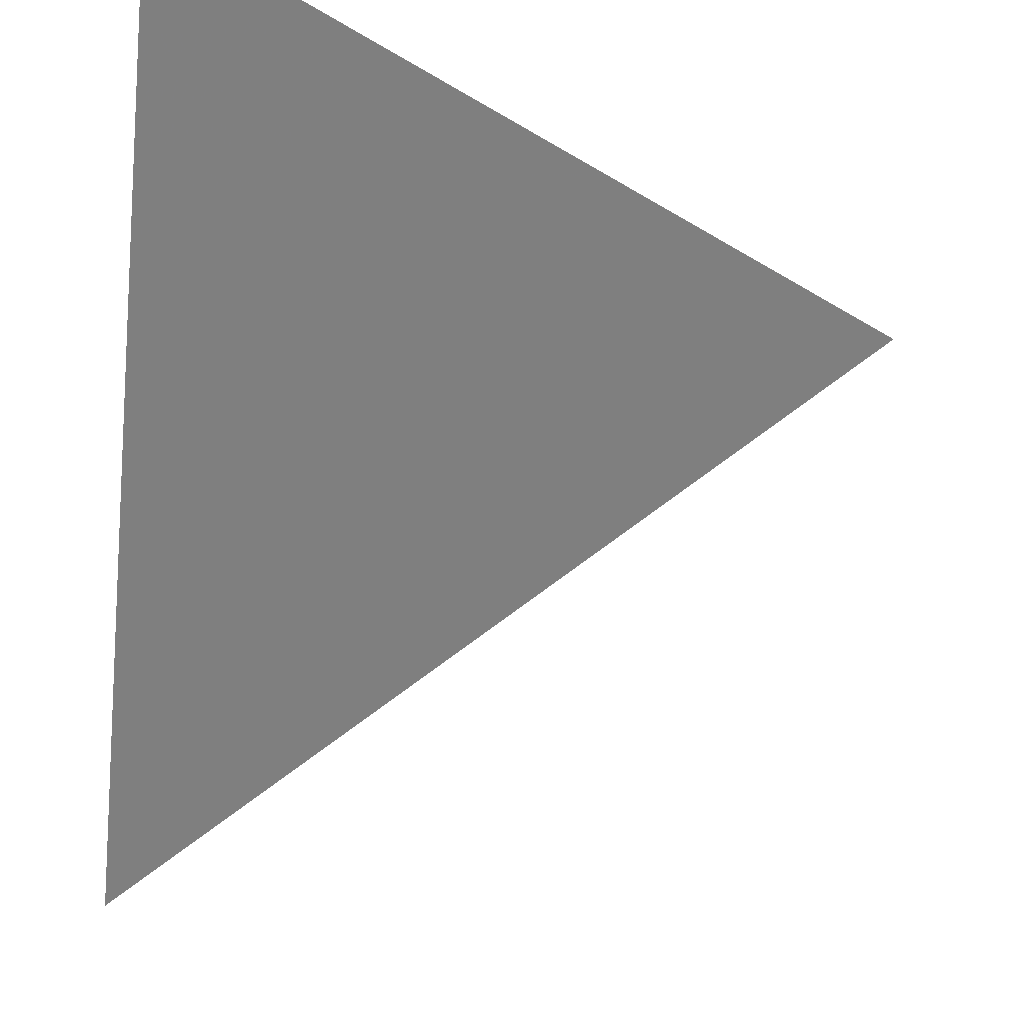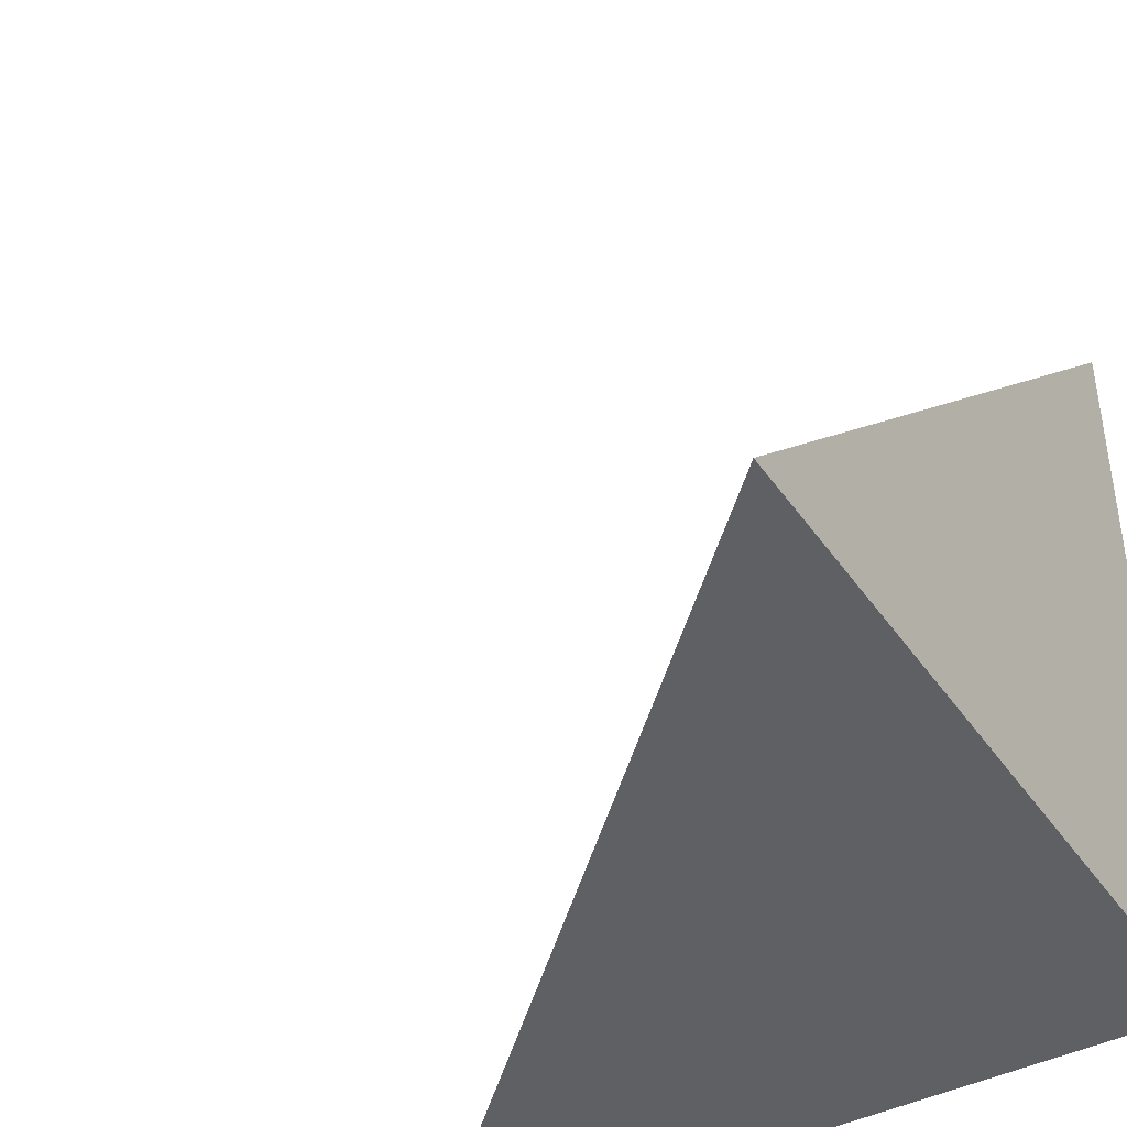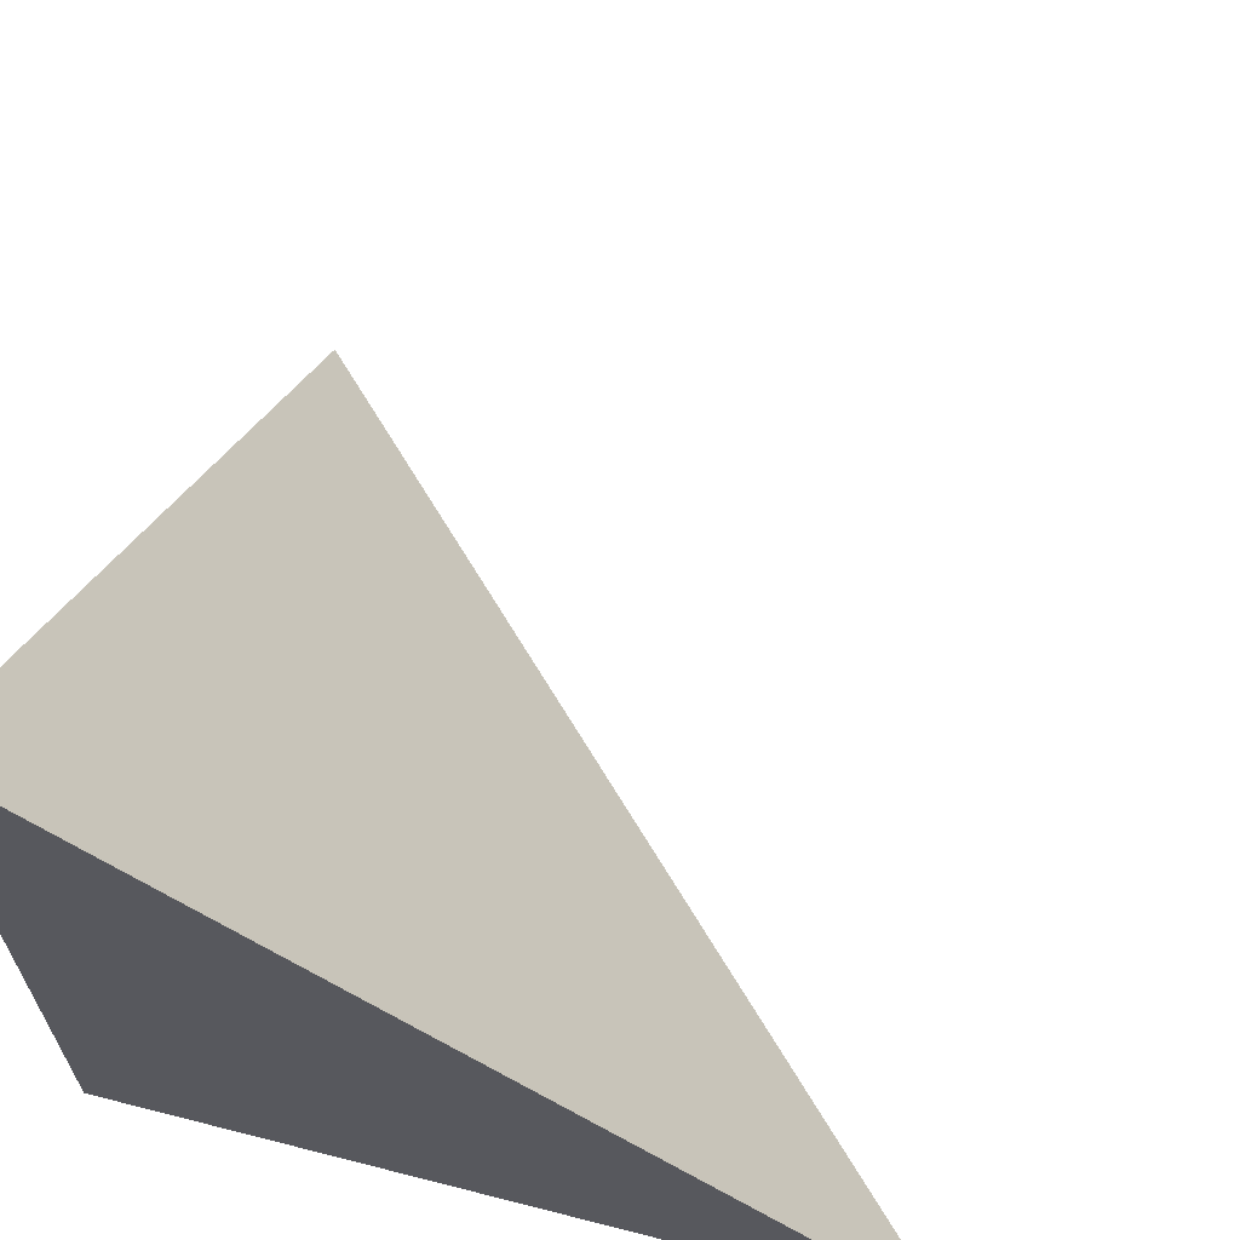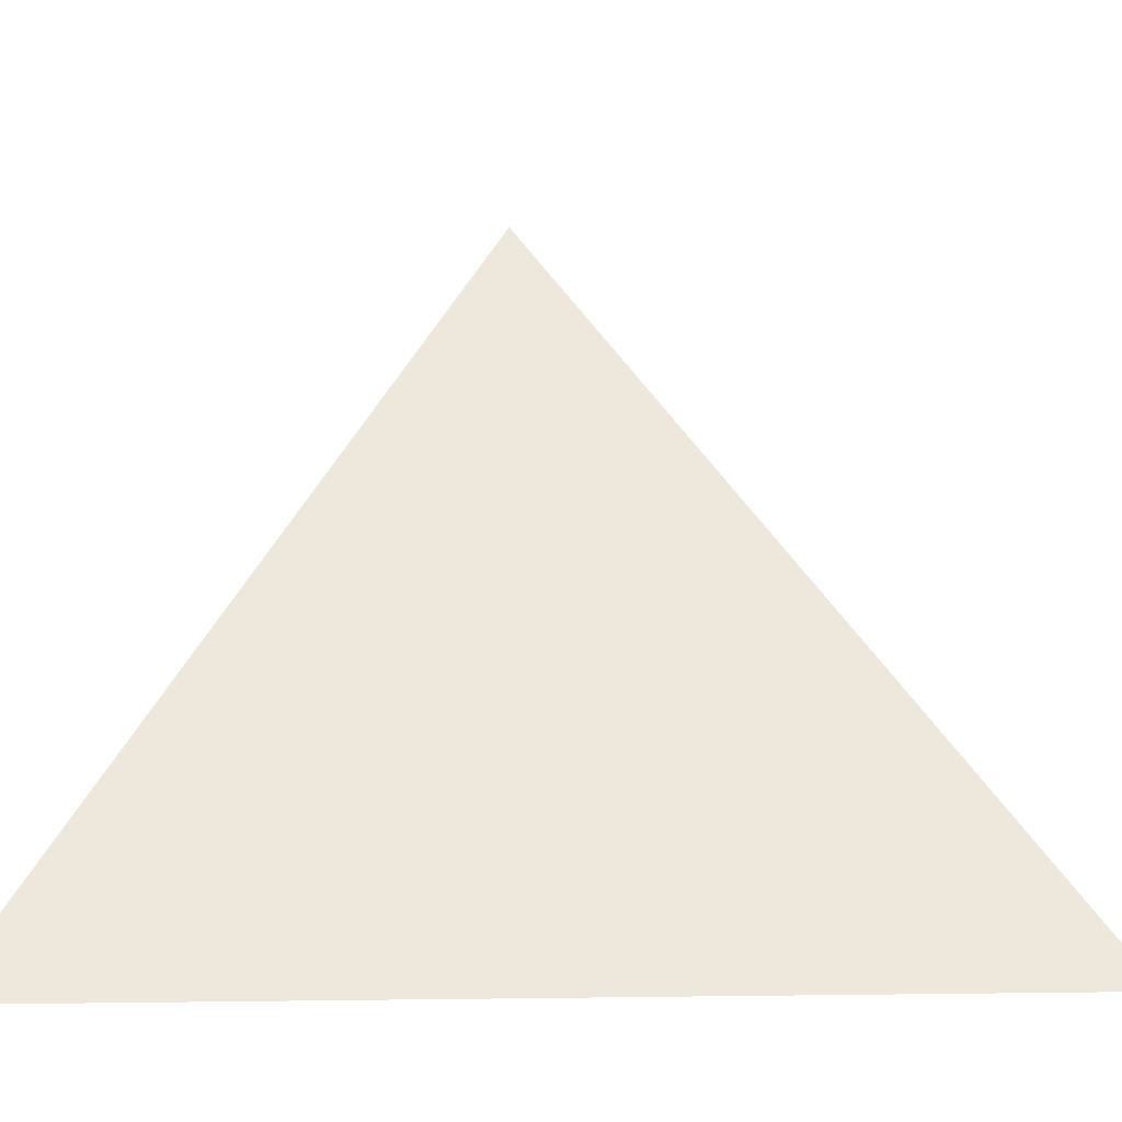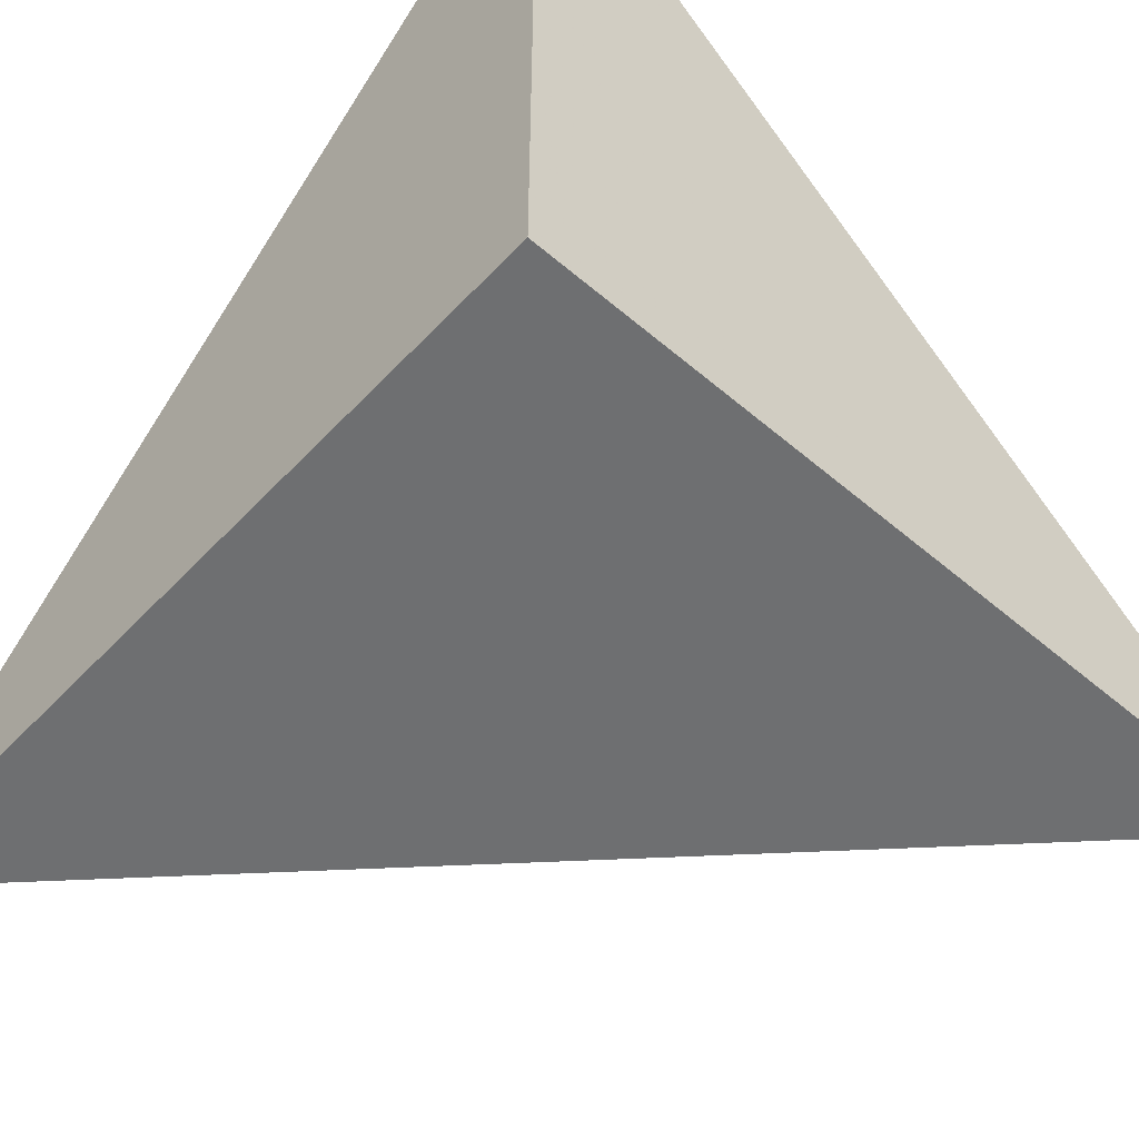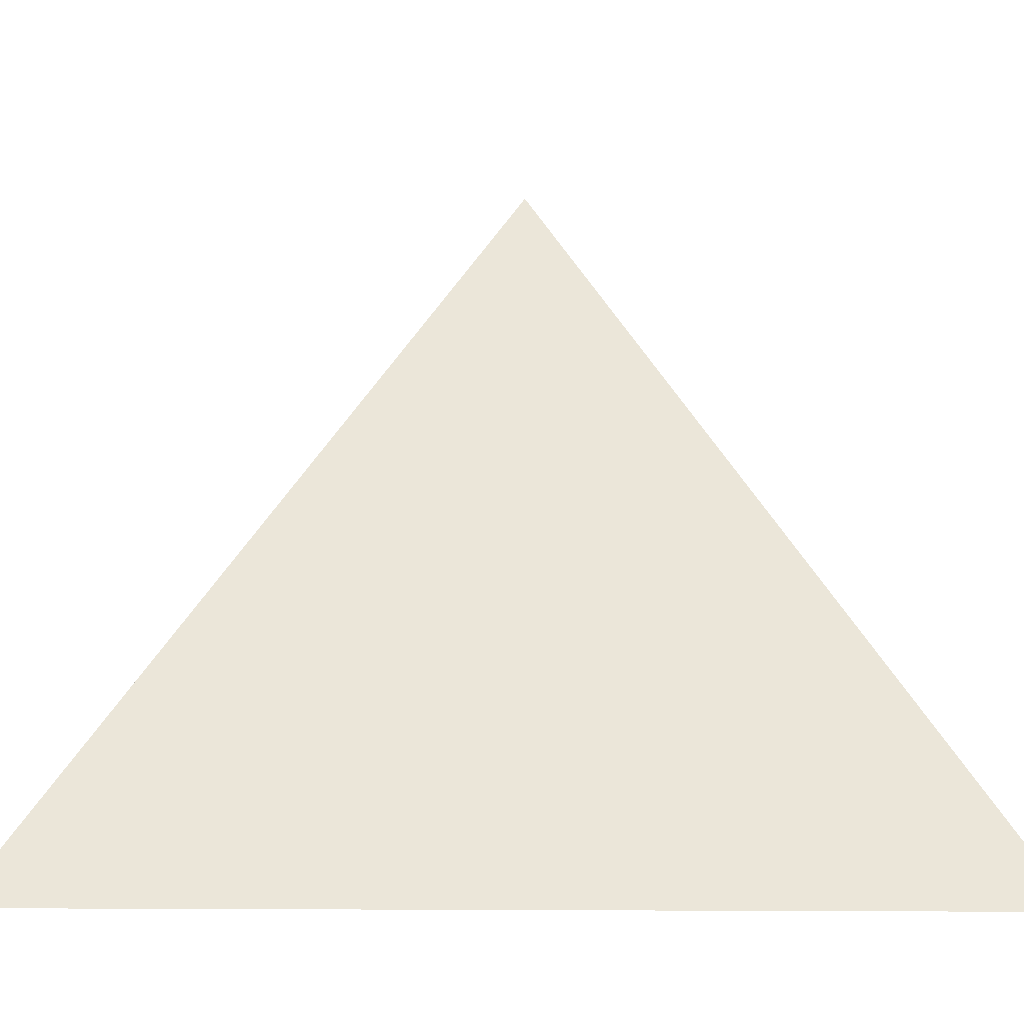
<metadata>
{"format":"obj","ext":"obj","renderer":"f3d","projection":"perspective","resolution":1024,"background":"white","views":[{"elev":73.0,"azim":8.4,"up":"+Y"},{"elev":-42.1,"azim":-148.3,"up":"+Z"},{"elev":65.1,"azim":-75.6,"up":"+Y"},{"elev":-2.6,"azim":39.1,"up":"+Y"},{"elev":-54.5,"azim":-42.1,"up":"+Z"},{"elev":-1.6,"azim":46.6,"up":"+Y"}]}
</metadata>
<code>
v  1  -16.06  1
v  2  -16.06  1
v  1  -15.06  1
v  1  -16.06  2
f 1 3 2
f 1 4 3
f 1 2 4
f 2 3 4

</code>
